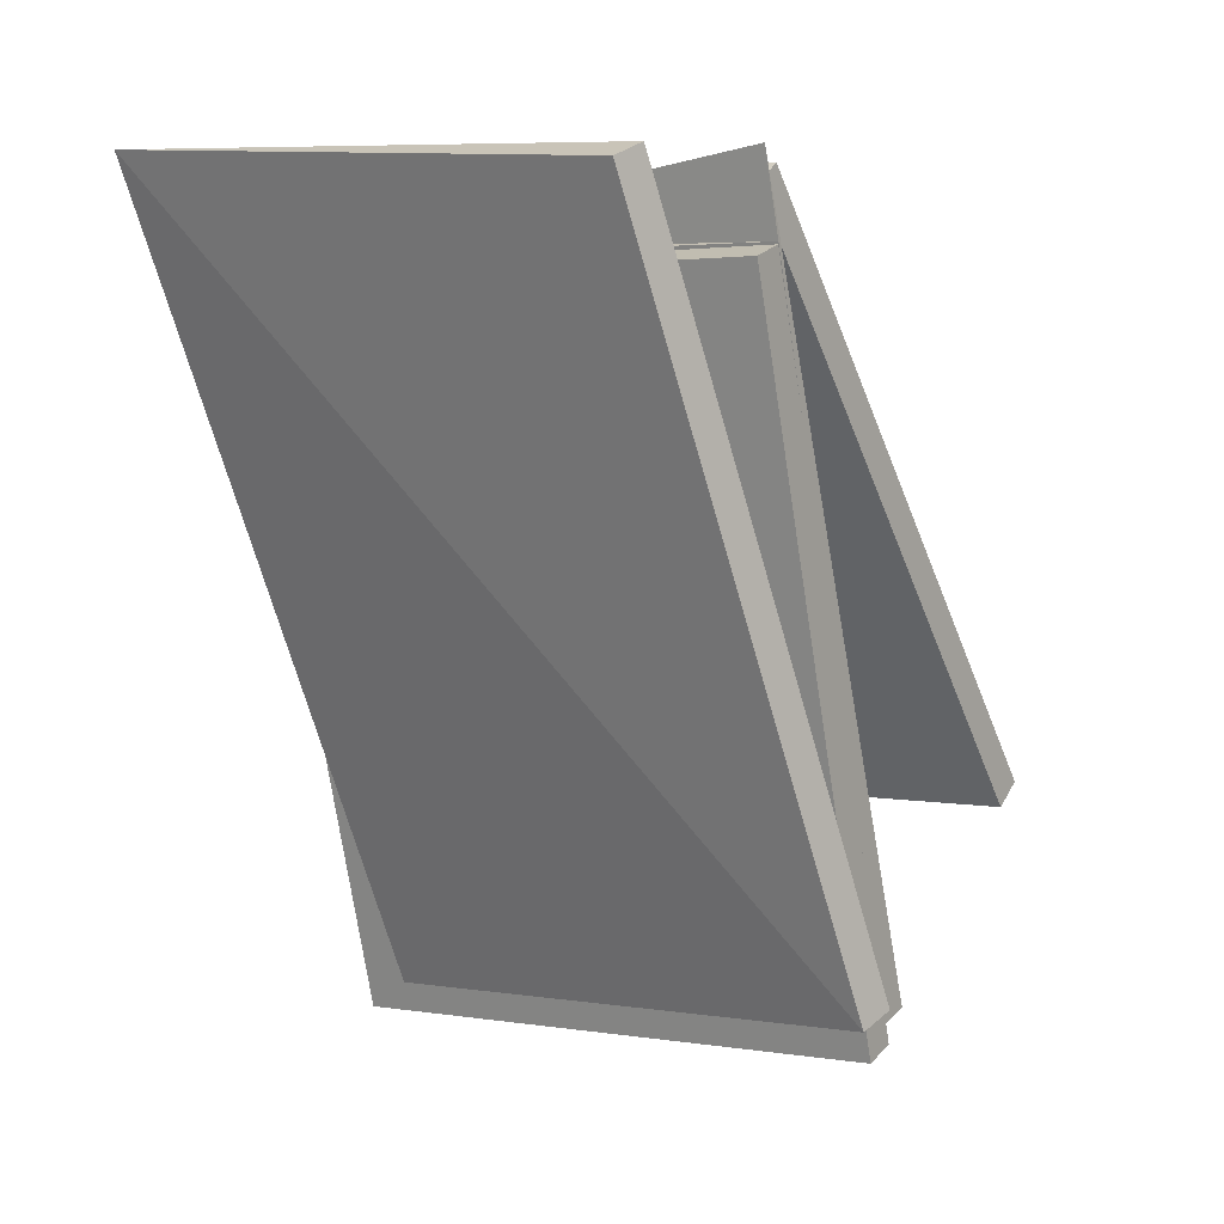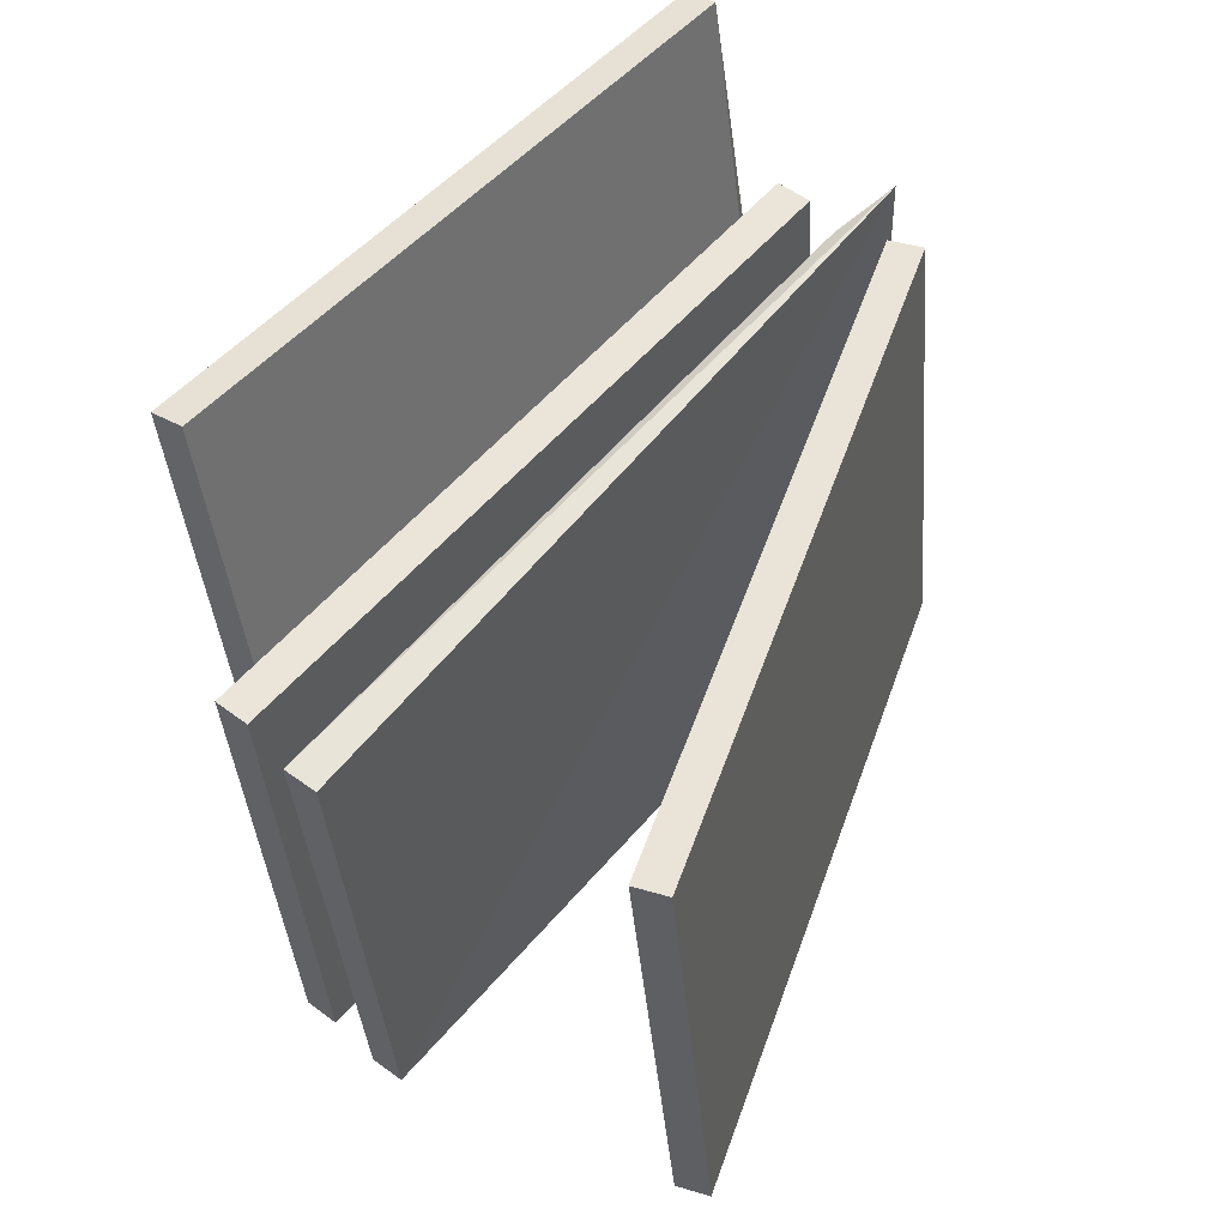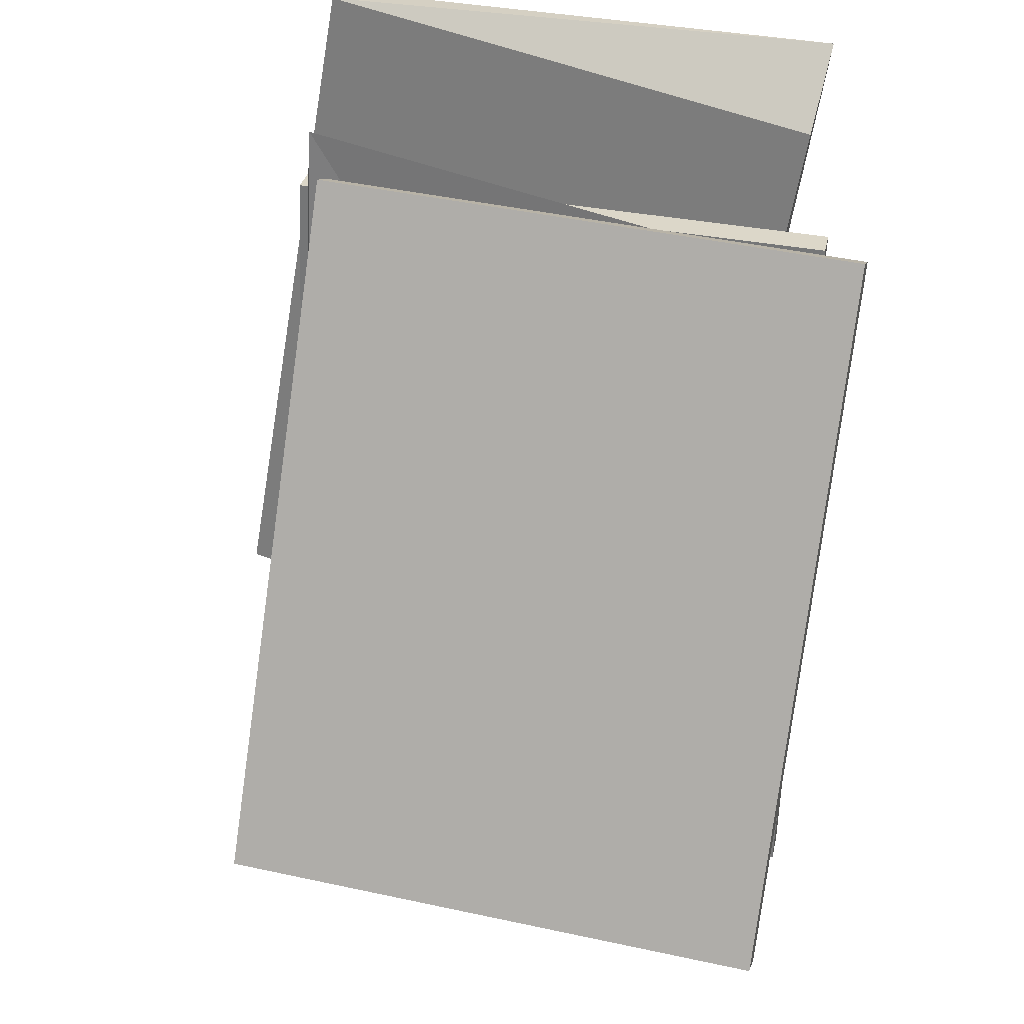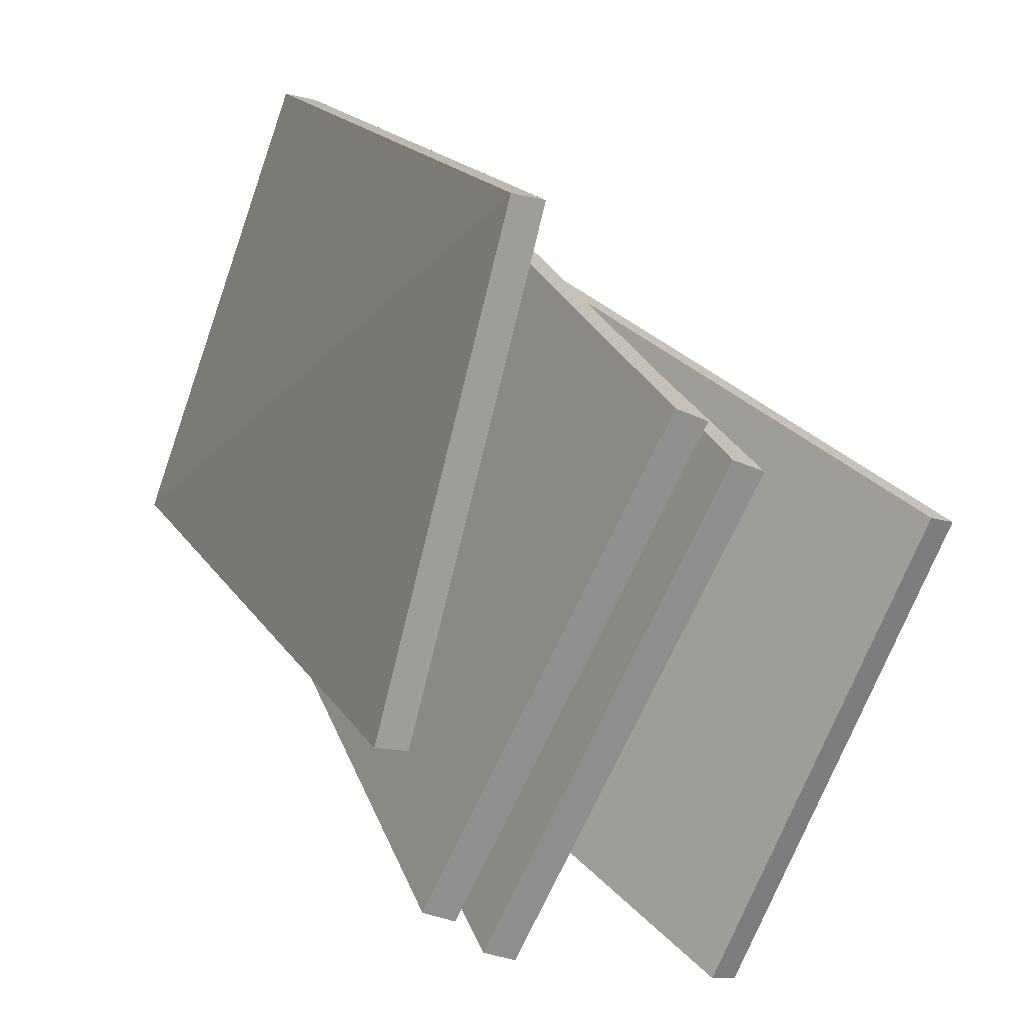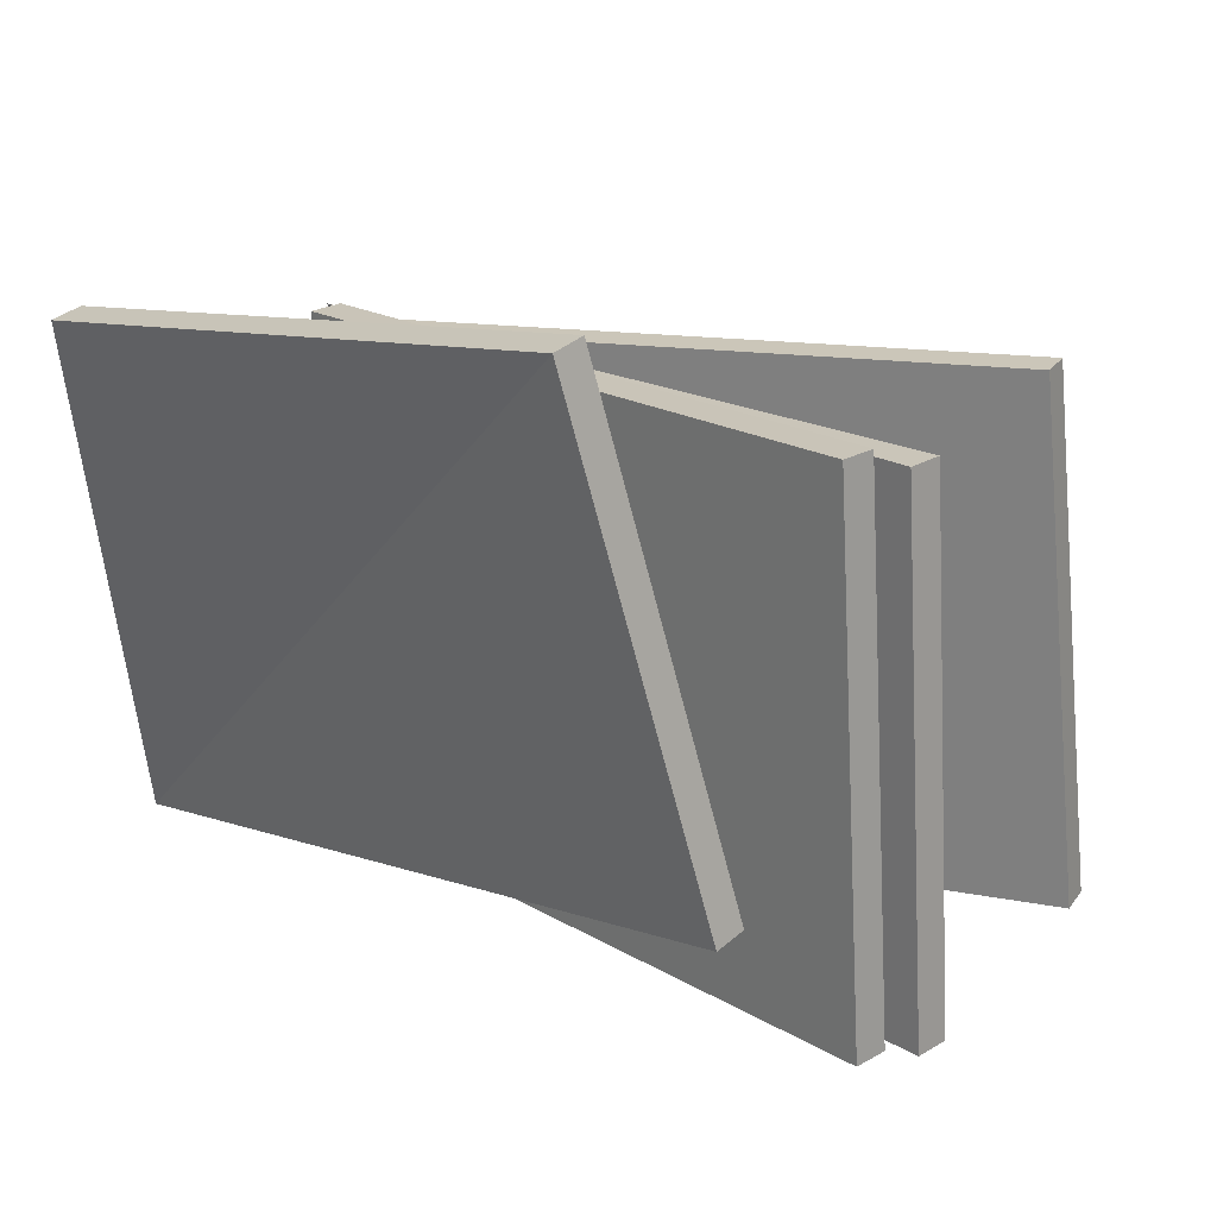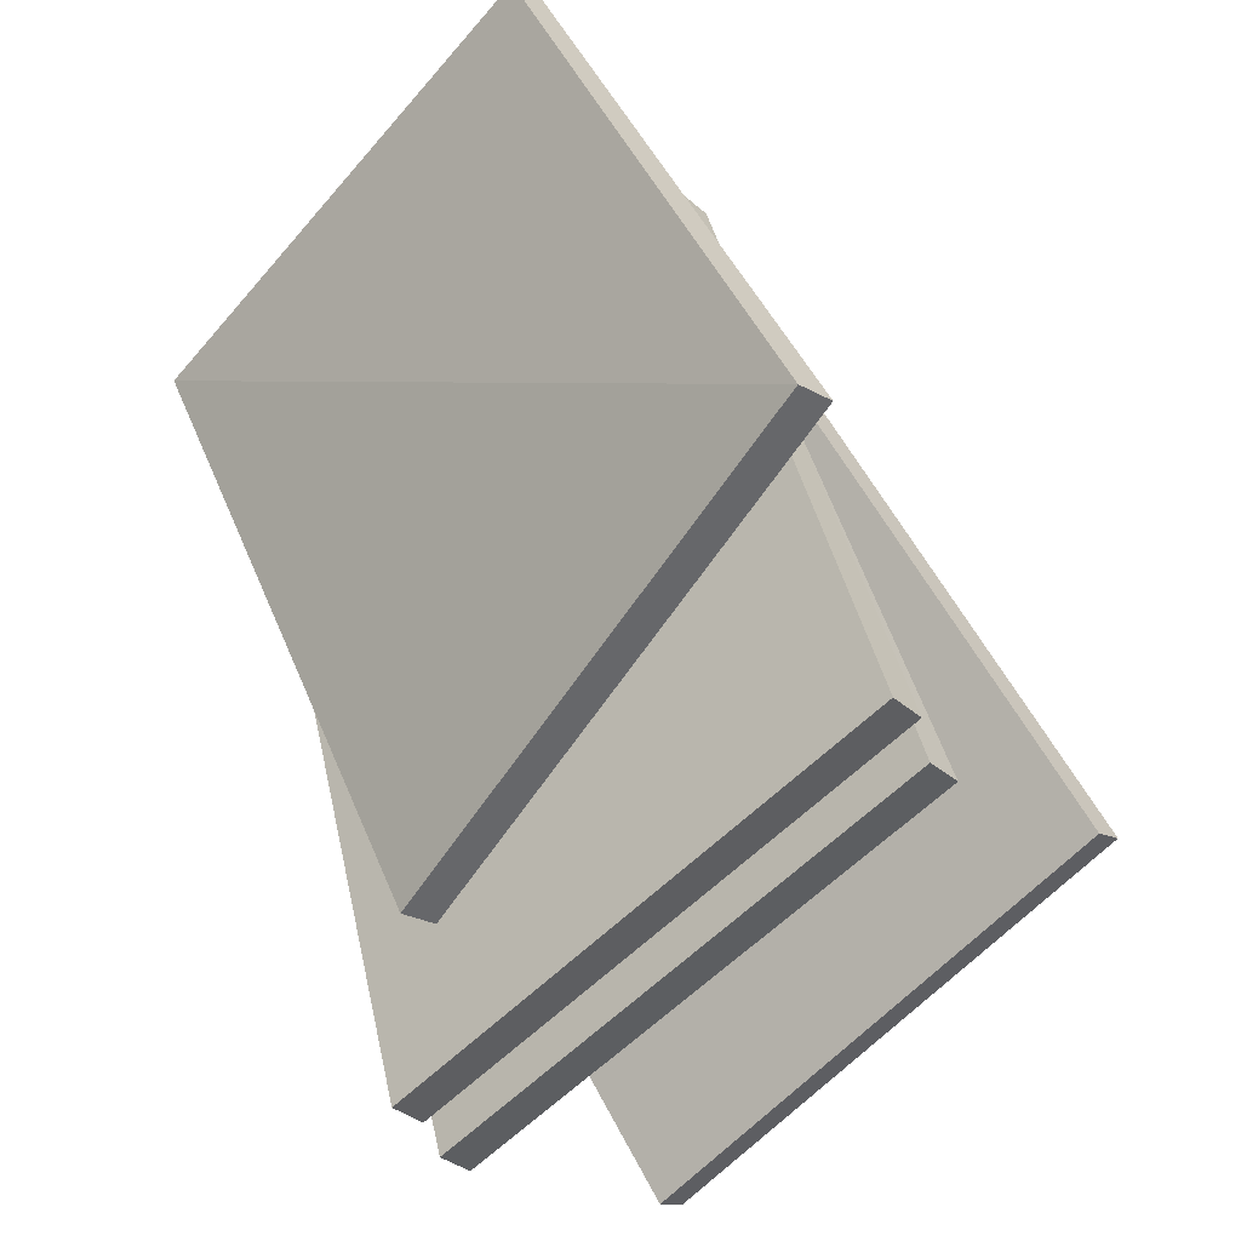
<metadata>
{"format":"obj","ext":"obj","renderer":"f3d","projection":"perspective","resolution":1024,"background":"white","views":[{"elev":-0.2,"azim":-61.0,"up":"+Y"},{"elev":58.4,"azim":59.9,"up":"+Z"},{"elev":50.5,"azim":97.8,"up":"+Y"},{"elev":-76.6,"azim":-29.0,"up":"+Y"},{"elev":18.1,"azim":-22.4,"up":"+Z"},{"elev":-64.2,"azim":-49.4,"up":"+Y"}]}
</metadata>
<code>
v -2.468 -0.1312 1.329
v -2.461 -0.1247 1.33
v -2.333 -0.2744 1.34
v -2.341 -0.2808 1.339
v -2.35 -0.2788 1.489
v -2.478 -0.1292 1.479
v -2.485 -0.1357 1.478
v -2.358 -0.2853 1.488
v -2.333 -0.2744 1.34
v -2.35 -0.2788 1.489
v -2.358 -0.2853 1.488
v -2.341 -0.2808 1.339
v -2.485 -0.1357 1.478
v -2.478 -0.1292 1.479
v -2.461 -0.1247 1.33
v -2.468 -0.1312 1.329
v -2.358 -0.2853 1.488
v -2.485 -0.1357 1.478
v -2.468 -0.1312 1.329
v -2.341 -0.2808 1.339
v -2.461 -0.1247 1.33
v -2.478 -0.1292 1.479
v -2.35 -0.2788 1.489
v -2.333 -0.2744 1.34
v -2.479 -0.1444 1.336
v -2.47 -0.1408 1.337
v -2.404 -0.3274 1.334
v -2.413 -0.331 1.333
v -2.414 -0.3323 1.484
v -2.495 -0.1275 1.485
v -2.423 -0.3359 1.483
v -2.404 -0.3274 1.334
v -2.414 -0.3323 1.484
v -2.423 -0.3359 1.483
v -2.413 -0.331 1.333
v -2.489 -0.1493 1.486
v -2.495 -0.1275 1.485
v -2.47 -0.1408 1.337
v -2.423 -0.3359 1.483
v -2.489 -0.1493 1.486
v -2.479 -0.1444 1.336
v -2.413 -0.331 1.333
v -2.495 -0.1275 1.485
v -2.414 -0.3323 1.484
v -2.404 -0.3274 1.334
v -2.47 -0.1408 1.337
v -2.479 -0.1444 1.336
v -2.489 -0.1493 1.486
v -2.404 -0.3274 1.334
v -2.47 -0.1408 1.337
v -2.495 -0.1275 1.485
v -2.495 -0.1275 1.485
v -2.489 -0.1493 1.486
v -2.423 -0.3359 1.483
v -2.498 -0.1517 1.339
v -2.488 -0.1481 1.34
v -2.425 -0.3356 1.339
v -2.434 -0.3391 1.338
v -2.434 -0.3387 1.489
v -2.498 -0.1513 1.49
v -2.507 -0.1548 1.489
v -2.444 -0.3423 1.488
v -2.425 -0.3356 1.339
v -2.434 -0.3387 1.489
v -2.444 -0.3423 1.488
v -2.434 -0.3391 1.338
v -2.507 -0.1548 1.489
v -2.498 -0.1513 1.49
v -2.488 -0.1481 1.34
v -2.498 -0.1517 1.339
v -2.444 -0.3423 1.488
v -2.507 -0.1548 1.489
v -2.498 -0.1517 1.339
v -2.434 -0.3391 1.338
v -2.488 -0.1481 1.34
v -2.498 -0.1513 1.49
v -2.434 -0.3387 1.489
v -2.425 -0.3356 1.339
v -2.55 -0.1259 1.343
v -2.457 -0.3234 1.371
v -2.465 -0.3274 1.369
v -2.496 -0.3215 1.516
v -2.565 -0.1381 1.492
v -2.574 -0.1421 1.49
v -2.505 -0.3255 1.513
v -2.457 -0.3234 1.371
v -2.496 -0.3215 1.516
v -2.505 -0.3255 1.513
v -2.465 -0.3274 1.369
v -2.574 -0.1421 1.49
v -2.565 -0.1381 1.492
v -2.55 -0.1259 1.343
v -2.505 -0.3255 1.513
v -2.55 -0.1259 1.343
v -2.465 -0.3274 1.369
v -2.526 -0.14 1.347
v -2.565 -0.1381 1.492
v -2.496 -0.3215 1.516
v -2.457 -0.3234 1.371
v -2.55 -0.1259 1.343
v -2.526 -0.14 1.347
v -2.457 -0.3234 1.371
v -2.565 -0.1381 1.492
v -2.526 -0.14 1.347
v -2.55 -0.1259 1.343
v -2.505 -0.3255 1.513
v -2.574 -0.1421 1.49
v -2.55 -0.1259 1.343
f 1 2 3
f 1 3 4
f 5 6 7
f 5 7 8
f 9 10 11
f 9 11 12
f 13 14 15
f 13 15 16
f 17 18 19
f 17 19 20
f 21 22 23
f 21 23 24
f 25 26 27
f 25 27 28
f 29 30 31
f 32 33 34
f 32 34 35
f 36 37 38
f 39 40 41
f 39 41 42
f 43 44 45
f 46 47 48
f 49 50 51
f 52 53 54
f 55 56 57
f 55 57 58
f 59 60 61
f 59 61 62
f 63 64 65
f 63 65 66
f 67 68 69
f 67 69 70
f 71 72 73
f 71 73 74
f 75 76 77
f 75 77 78
f 79 80 81
f 82 83 84
f 82 84 85
f 86 87 88
f 86 88 89
f 90 91 92
f 93 94 95
f 96 97 98
f 96 98 99
f 100 101 102
f 103 104 105
f 106 107 108

</code>
